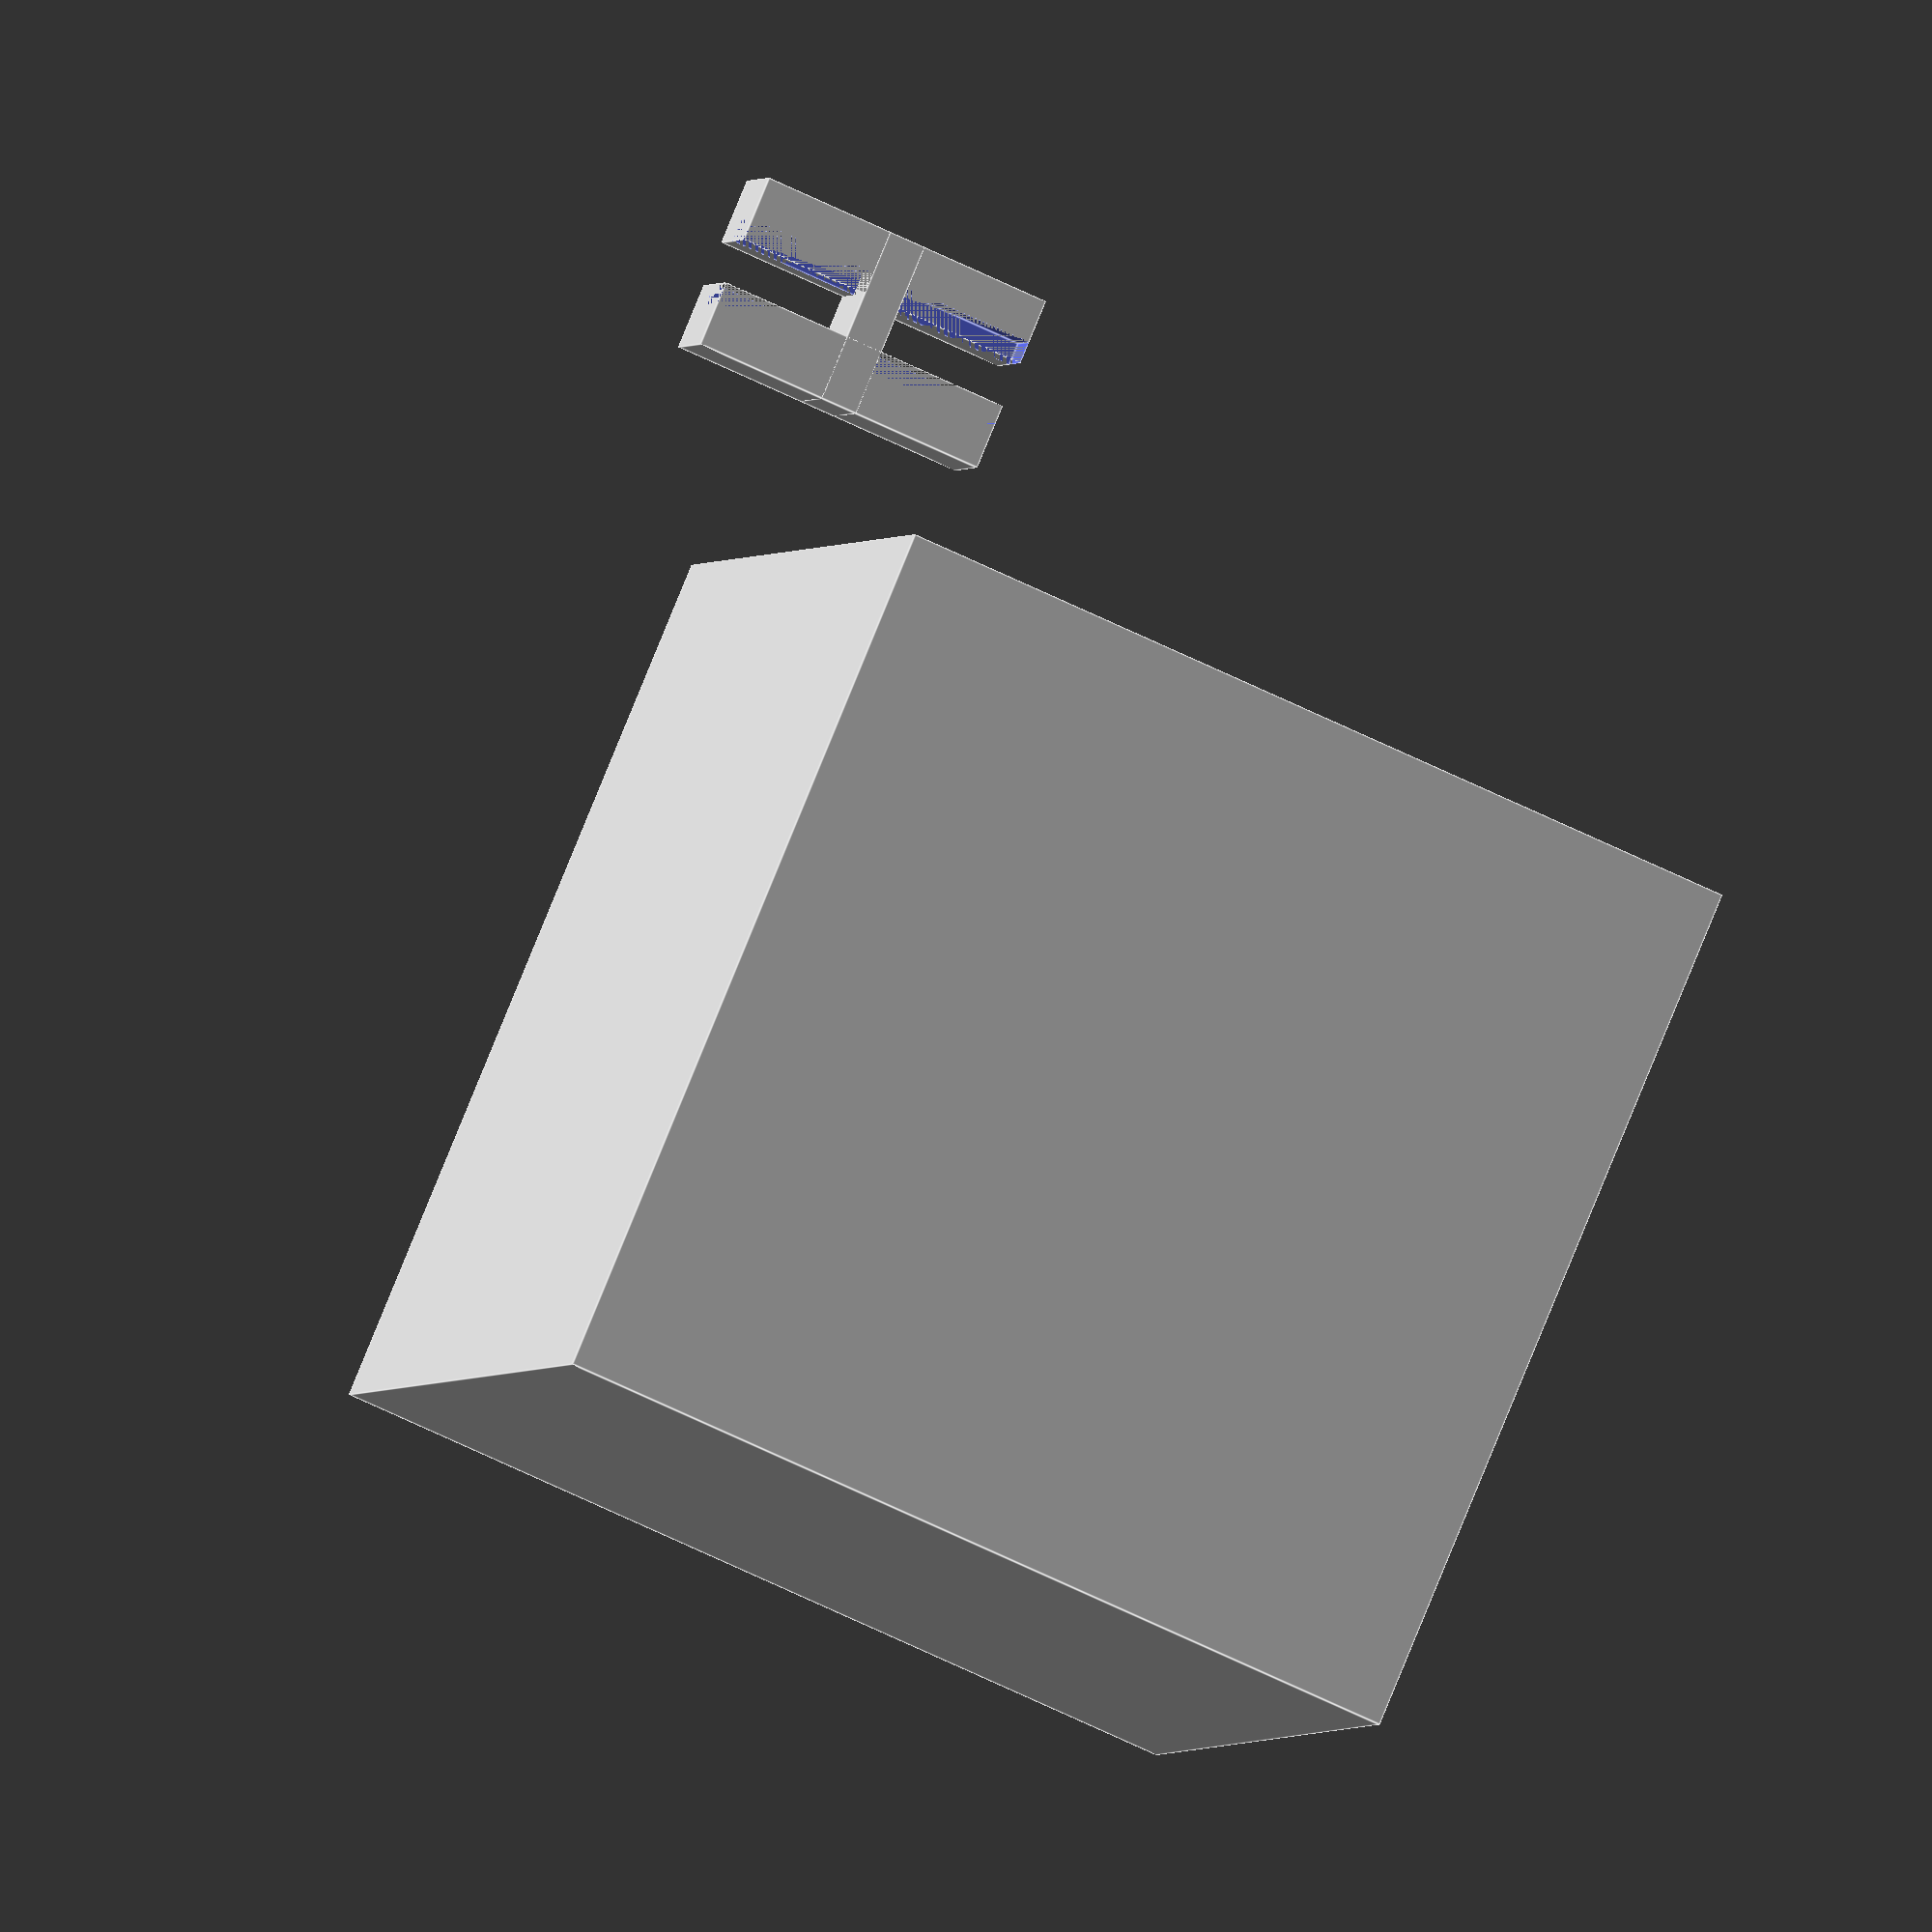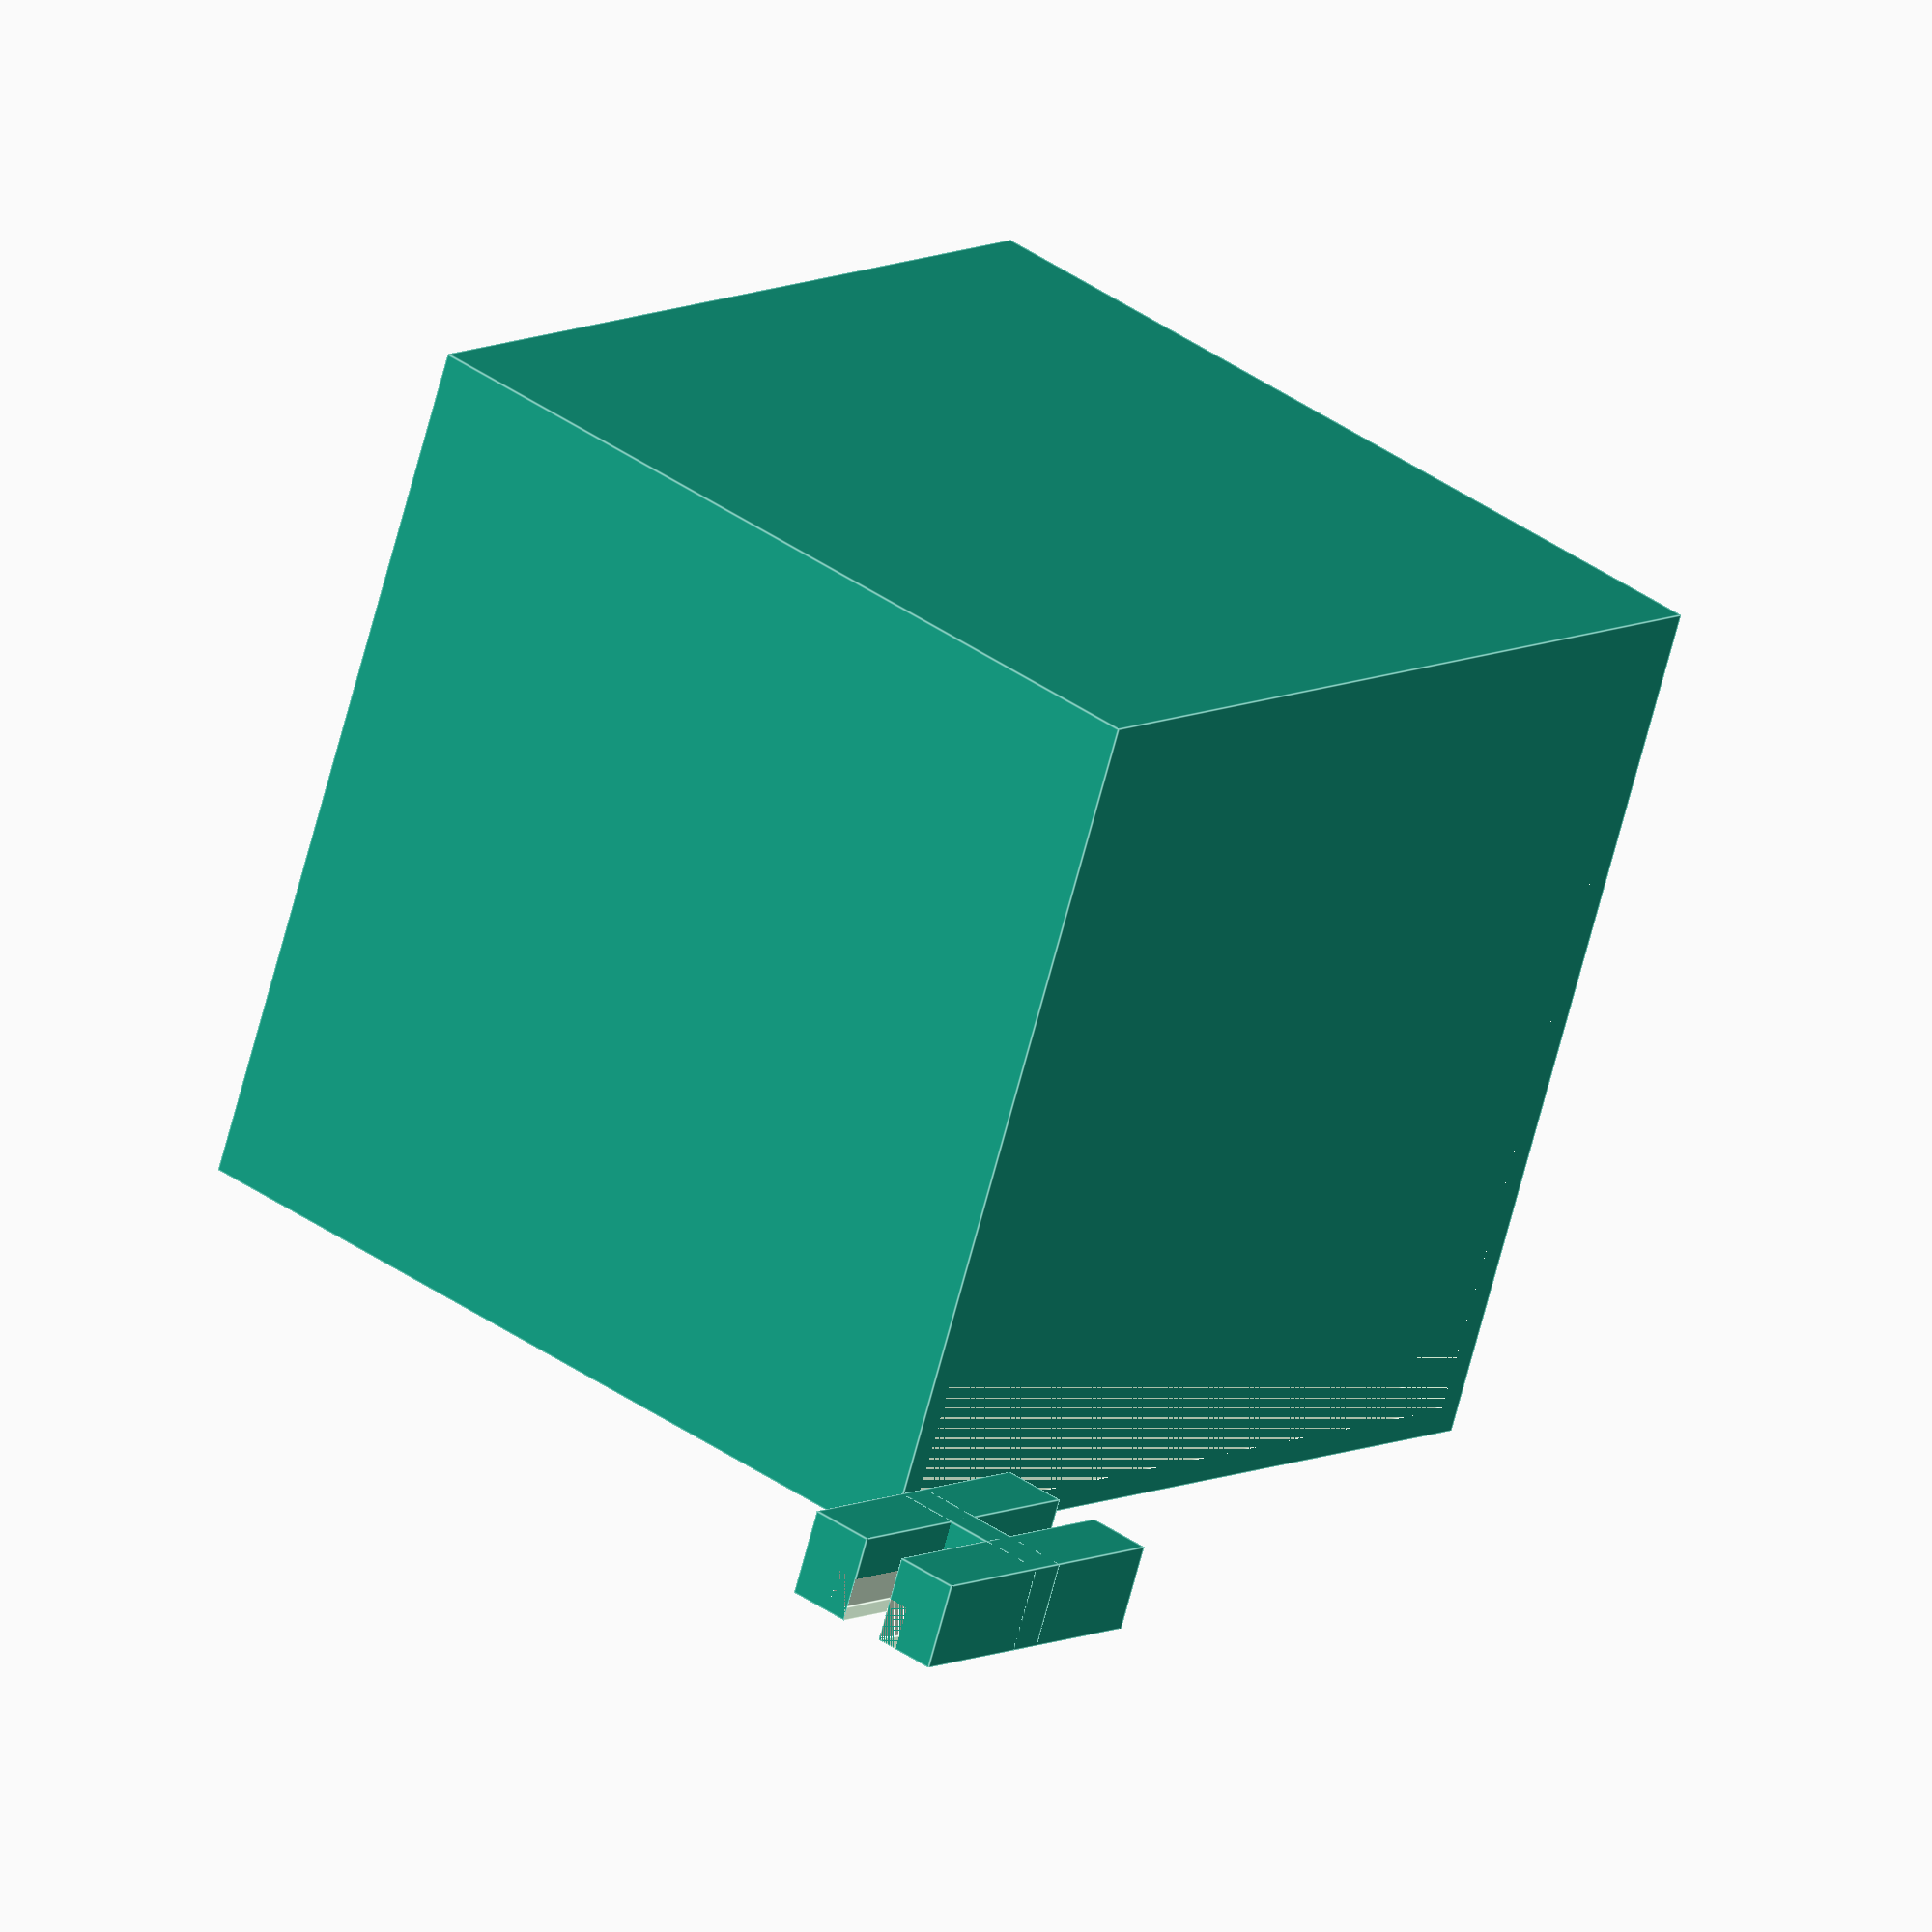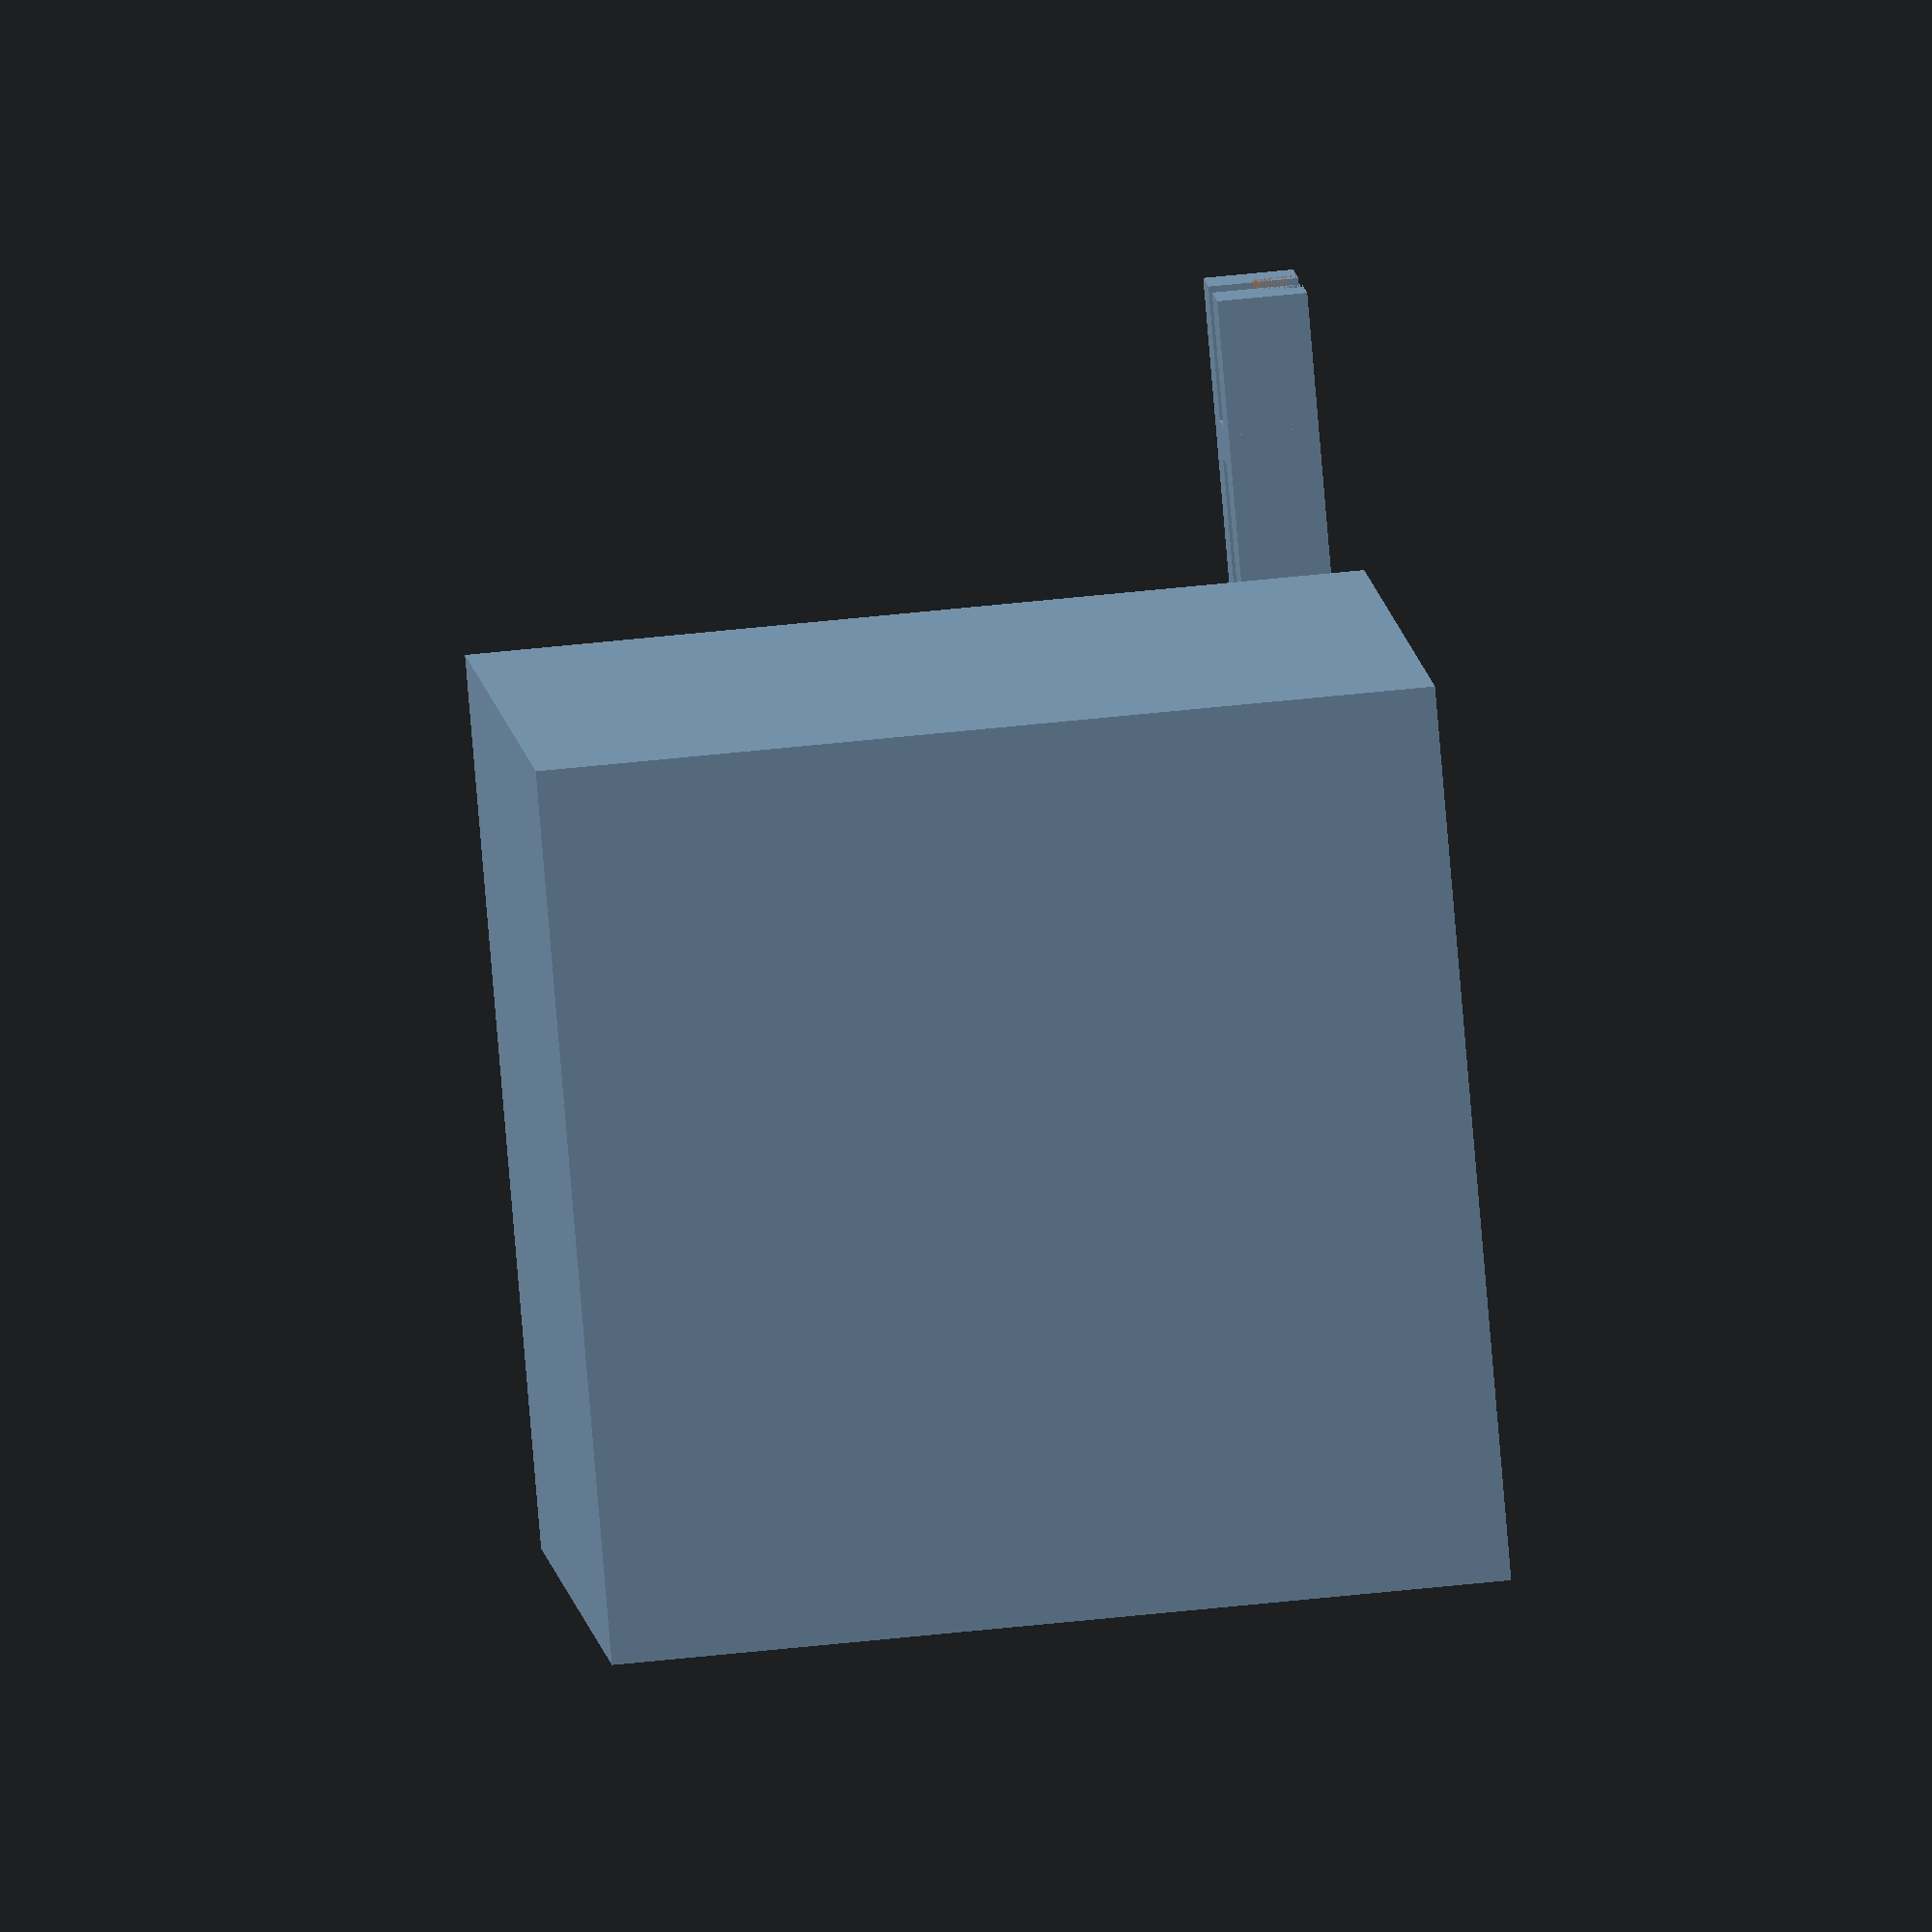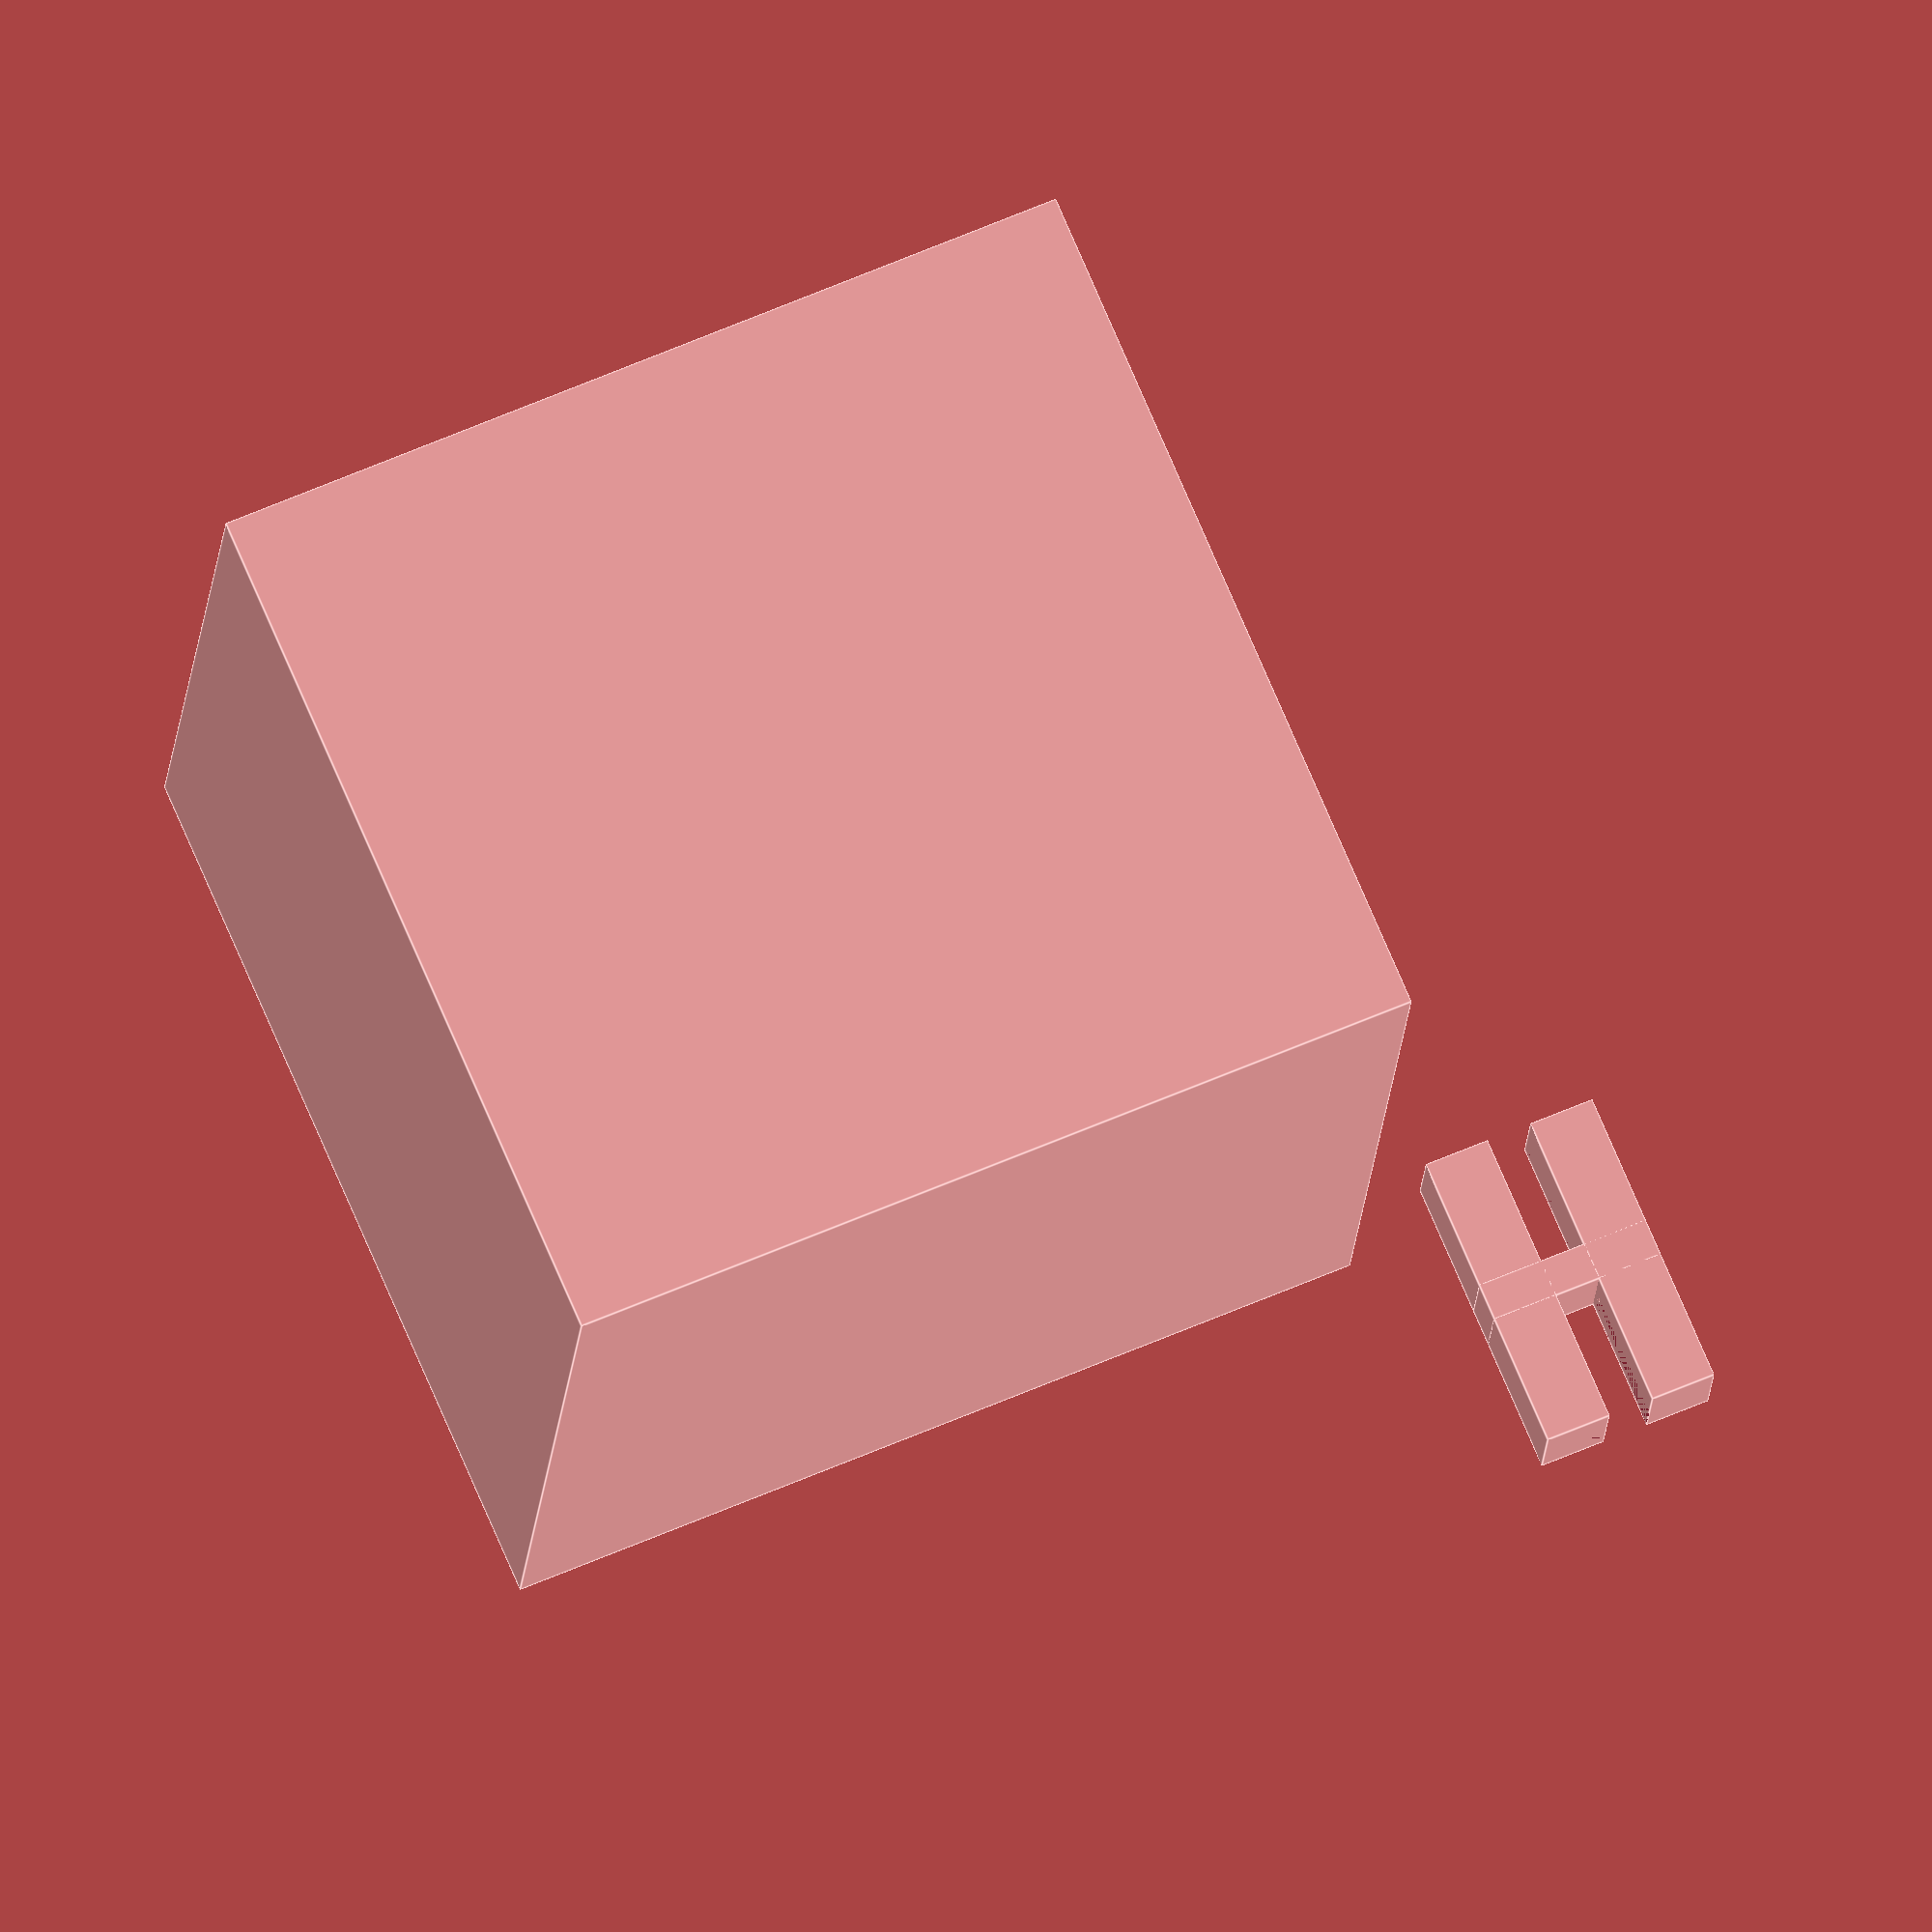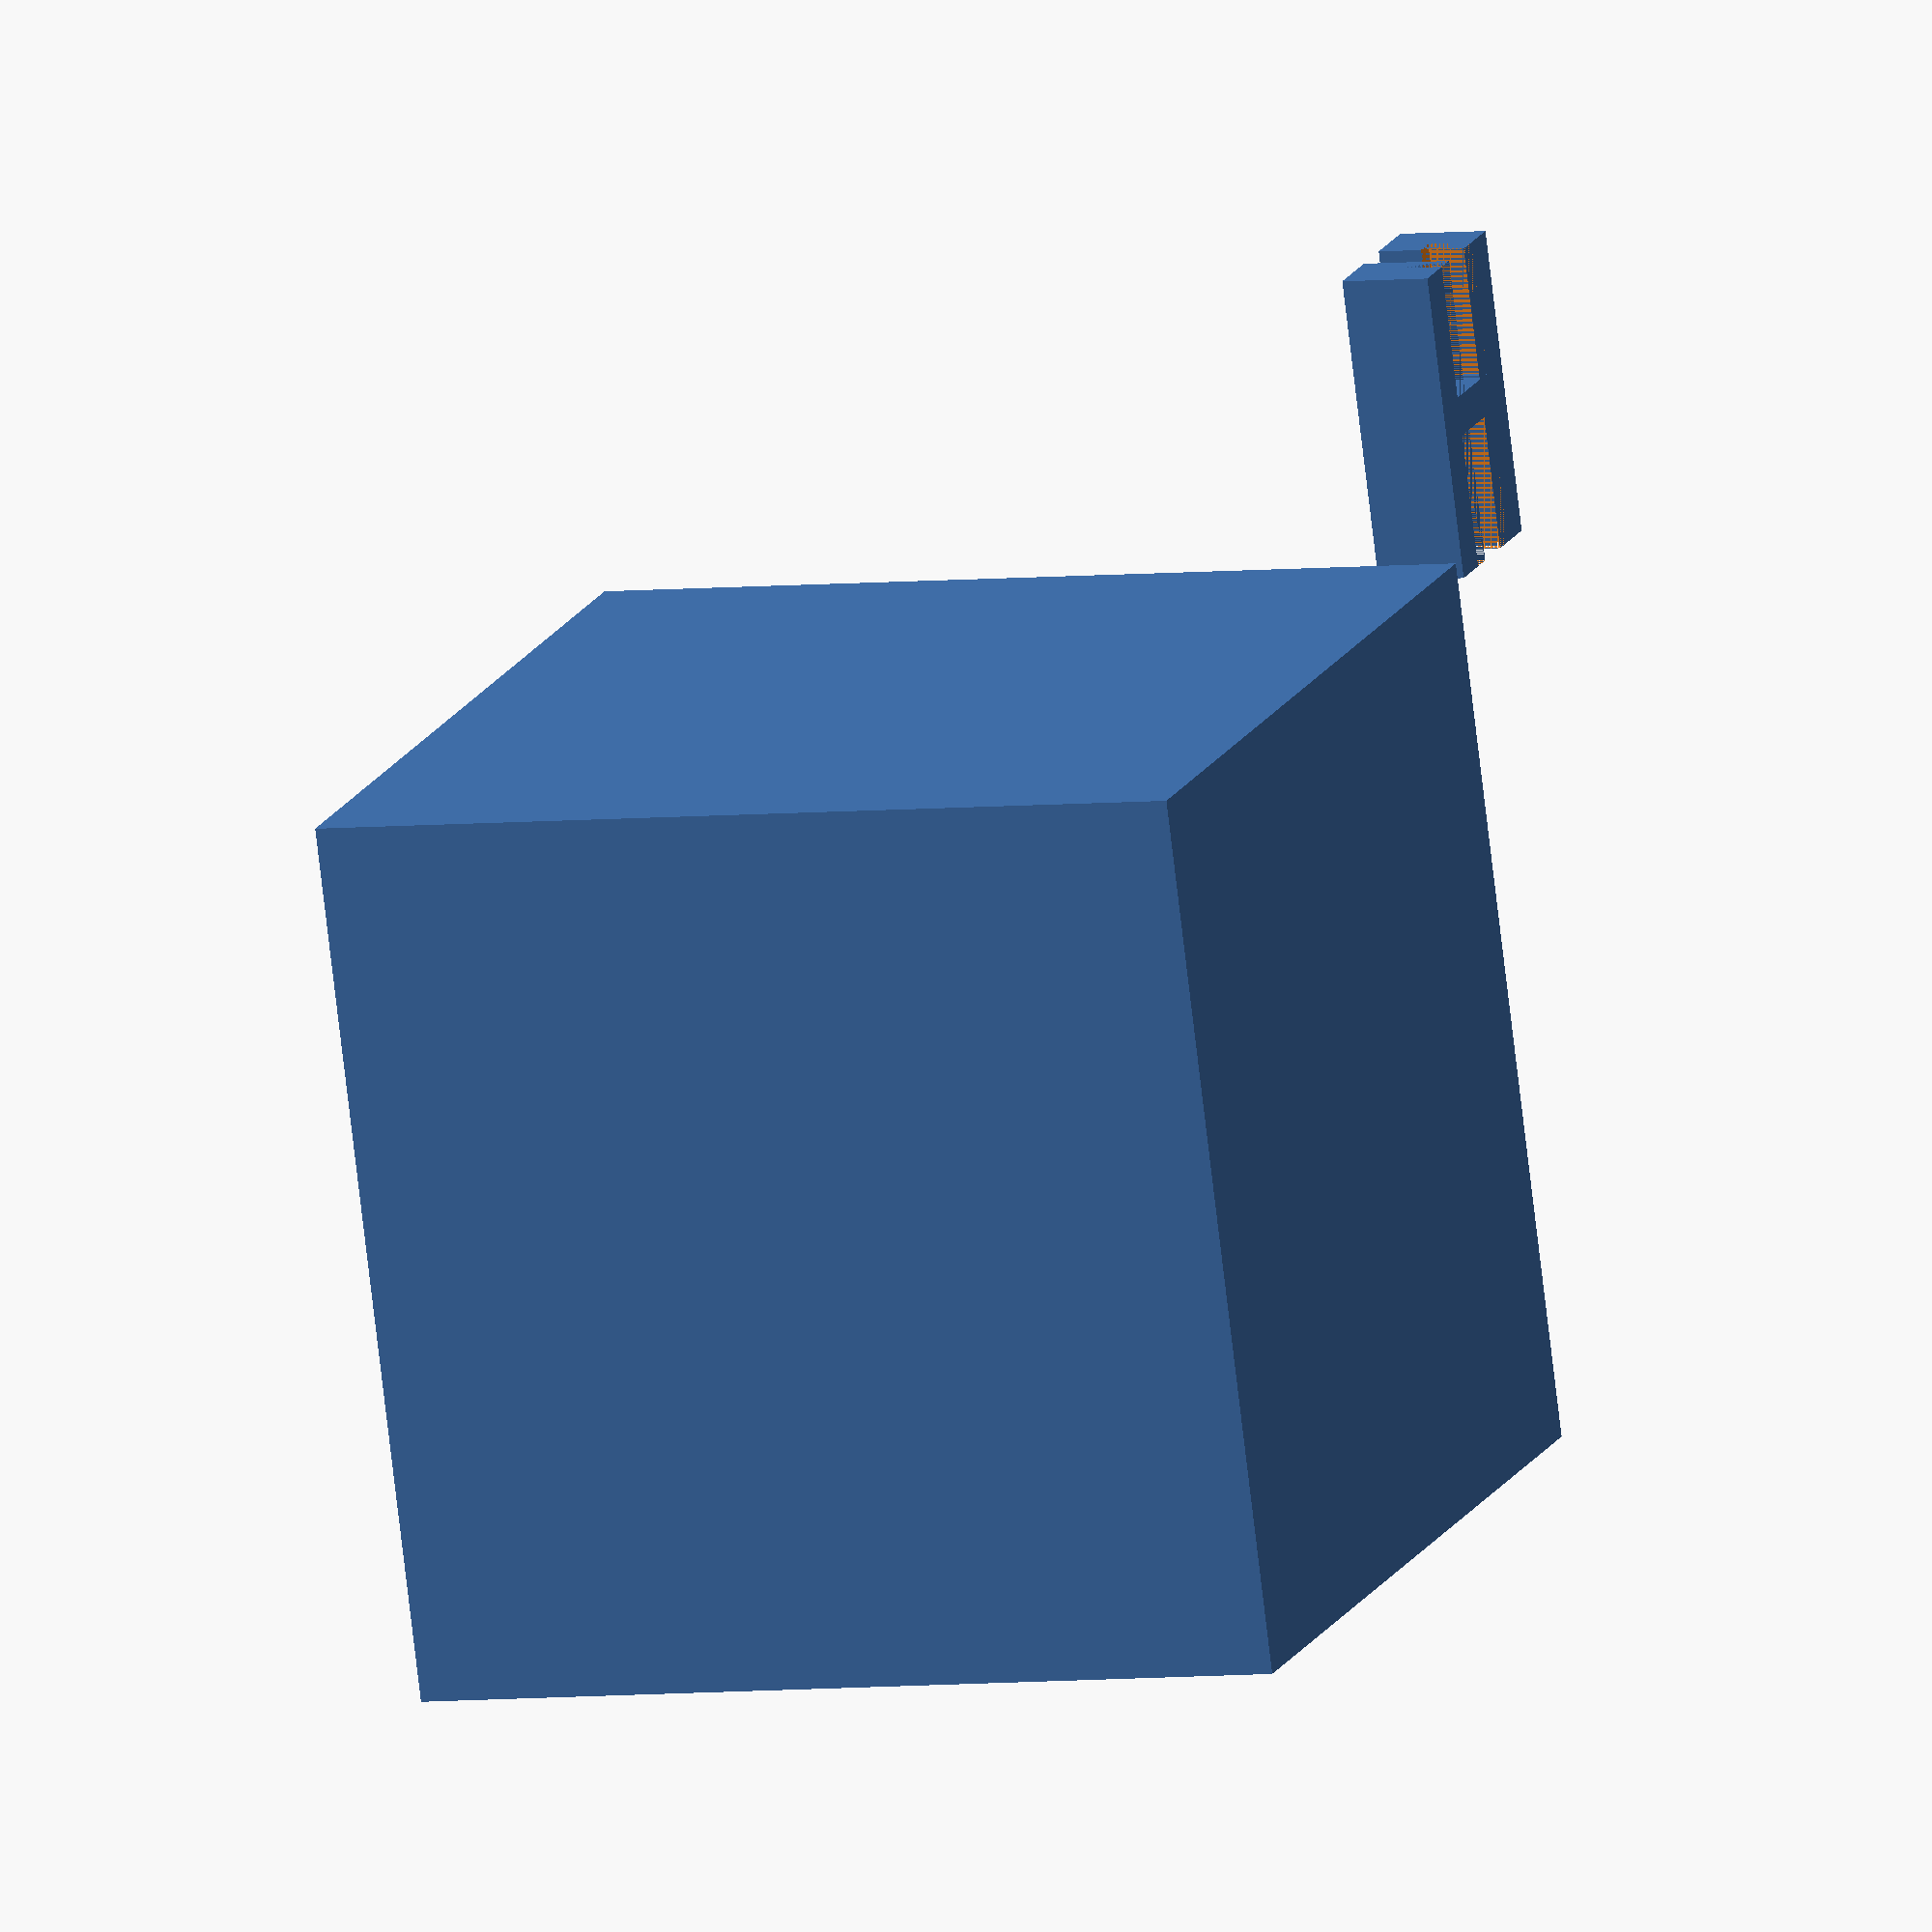
<openscad>
// Case Shell without right side
translate([0, 0, 0])
union() {
	outer_case_without_left_side();
	device_holder_slider_bottom(110, -30, 0);
}


module outer_case_without_left_side() {
	difference() {
		cube([100, 100, 100]);           // outer box
		translate([3, 3, 3])             // 3mm wall thickness
			cube([97, 94, 94]);          // inner cavity (leave 3mm bottom)
	}
}

// Bars attached to the floor of the case for sliding in the device holder
module device_holder_slider_bottom(x, y, rotation) {
	// Configuration
	// 28.3 + 3 + 3 = 34.3
    depth = 34.3;
	single_slot_depth = 15;
	slide_clearance = 0.05; // on this side of the slider, total is *2
	
	// Left bar
	// X 0 to 7.5
	translate([x, y, 3]) rotate([0, 0, rotation]) {
		difference() {
			cube([7.5-slide_clearance, depth, 10]);  
			translate([5-slide_clearance, 0, 0])
				cube([2.5+slide_clearance, depth, 5+slide_clearance]);
		}
	}

	// Right bar
	// X 12.5 to 20
	translate([x+12.5+slide_clearance*2, y, 3]) rotate([0, 0, rotation]) {
		difference() {
			cube([7.5-slide_clearance, depth, 10]);  
			cube([2.5+slide_clearance, depth, 5+slide_clearance]);
		}
	}

	// Center block
	block_size = depth-single_slot_depth*2;
	translate([x, y+single_slot_depth, 3]) rotate([0, 0, rotation]) {
		cube([20+slide_clearance, block_size, 10]);  
	}
}
</openscad>
<views>
elev=182.0 azim=67.0 roll=14.3 proj=o view=edges
elev=248.7 azim=220.0 roll=194.7 proj=o view=edges
elev=305.3 azim=132.9 roll=83.4 proj=o view=solid
elev=197.0 azim=156.8 roll=183.9 proj=o view=edges
elev=185.2 azim=20.1 roll=70.1 proj=o view=wireframe
</views>
